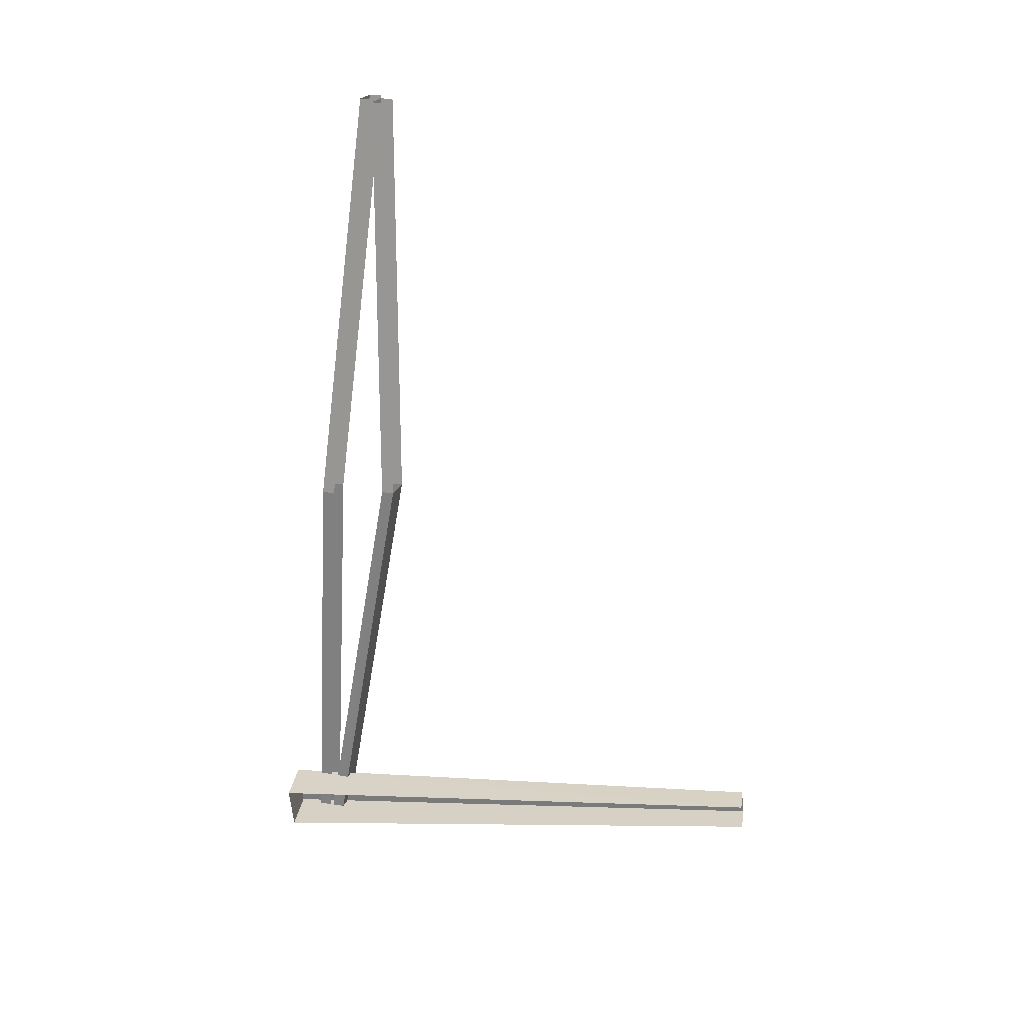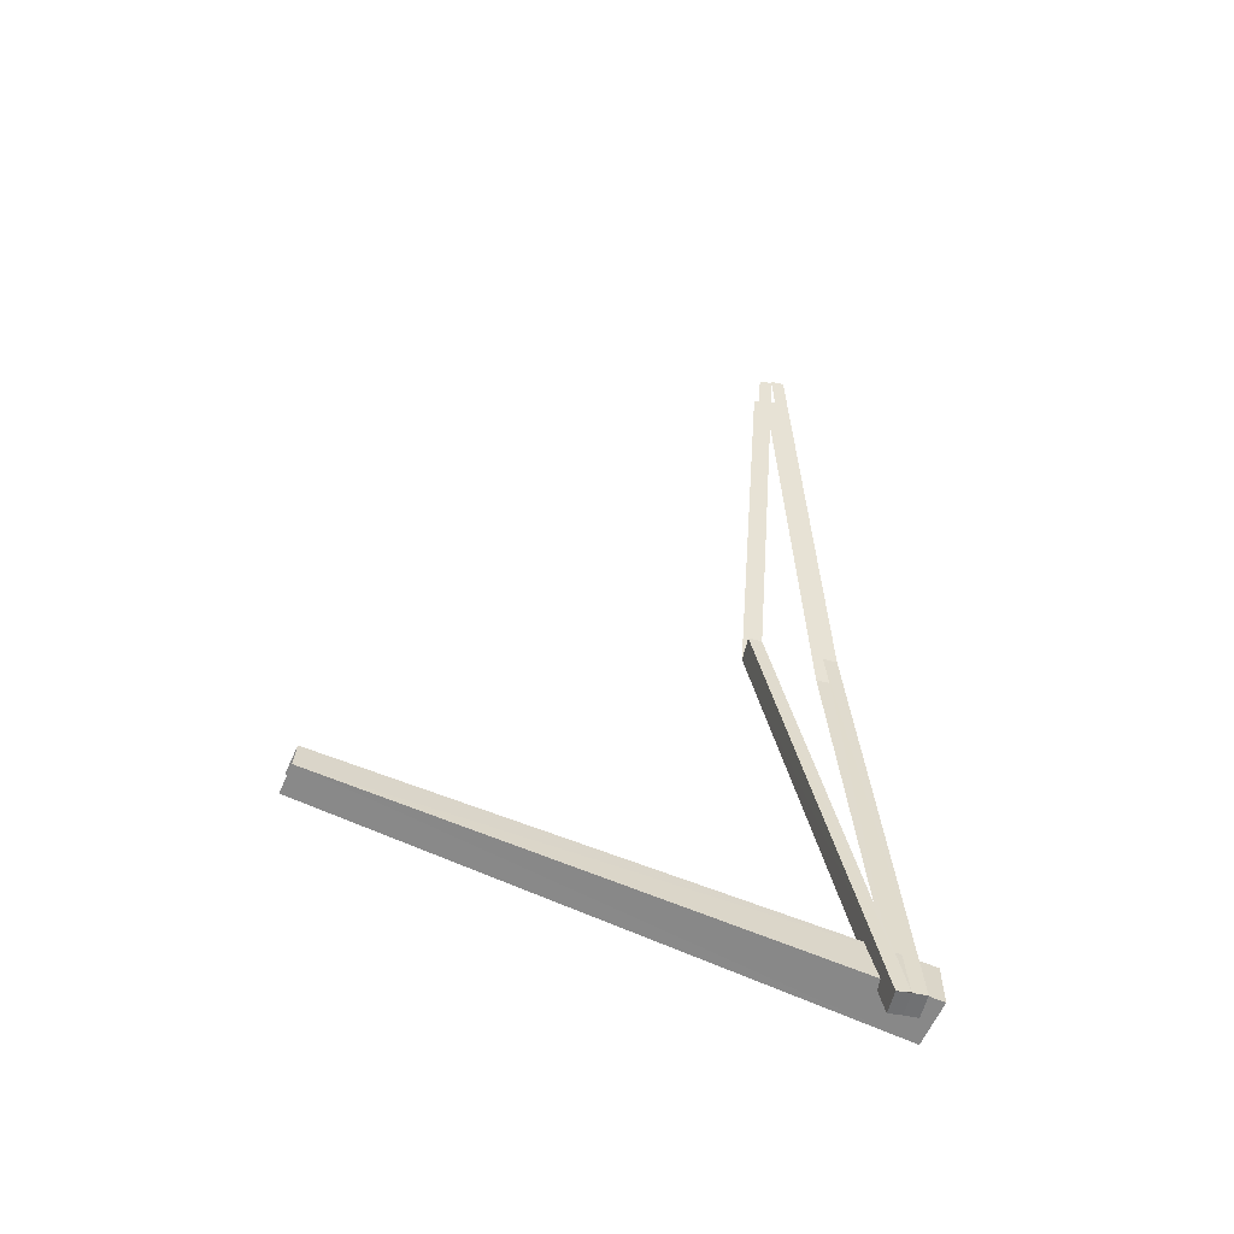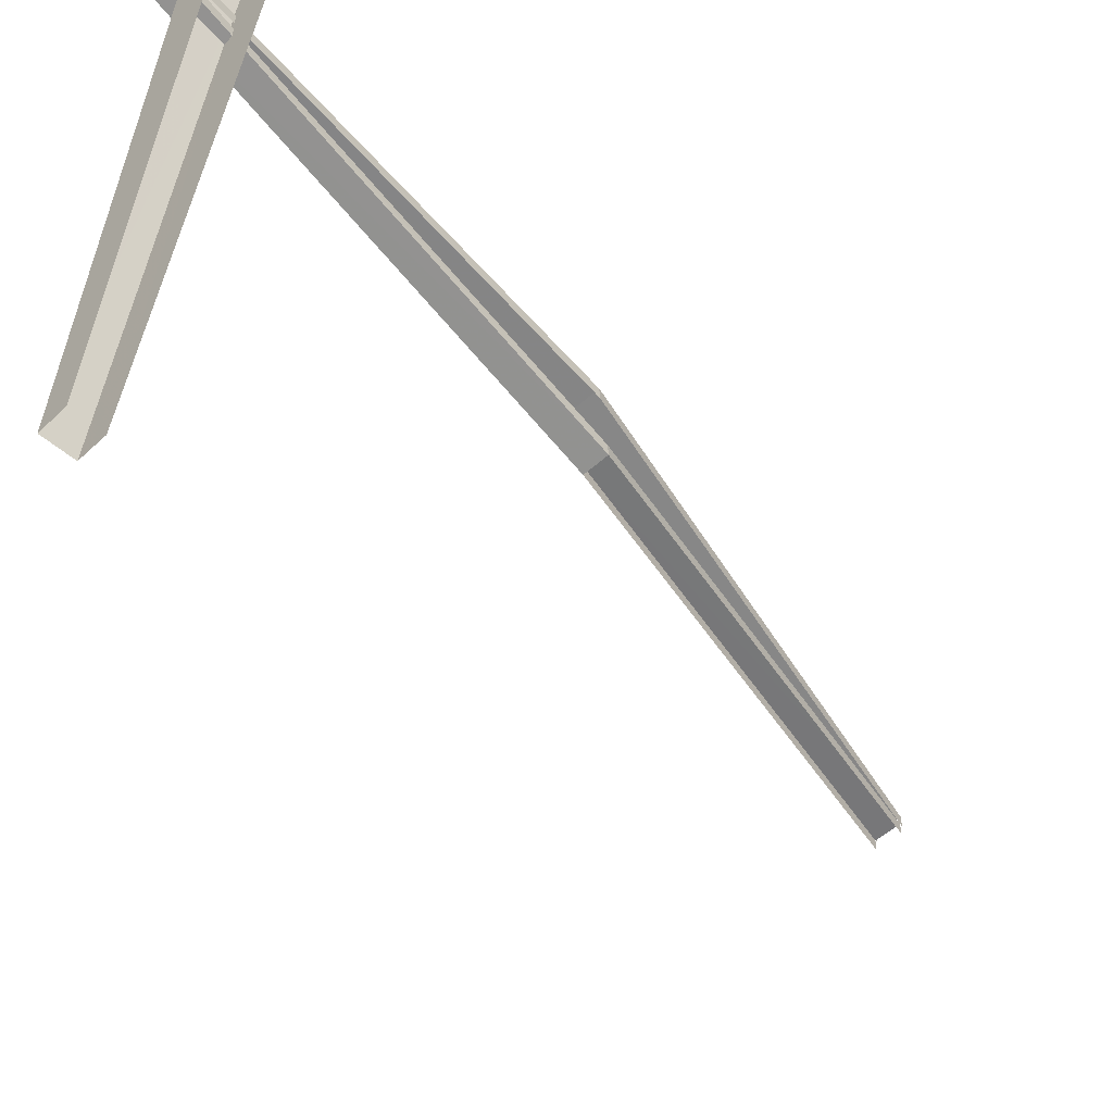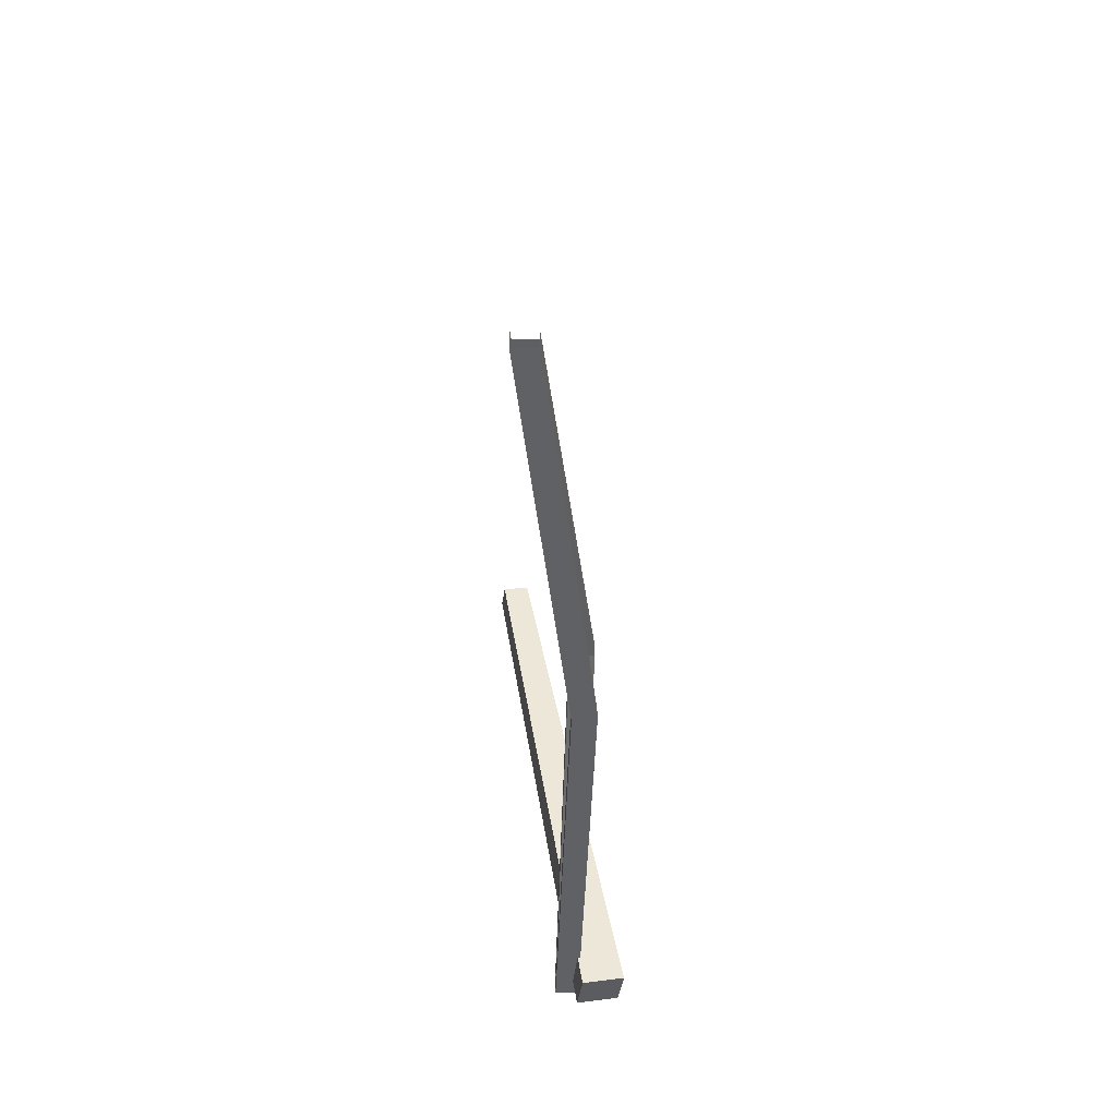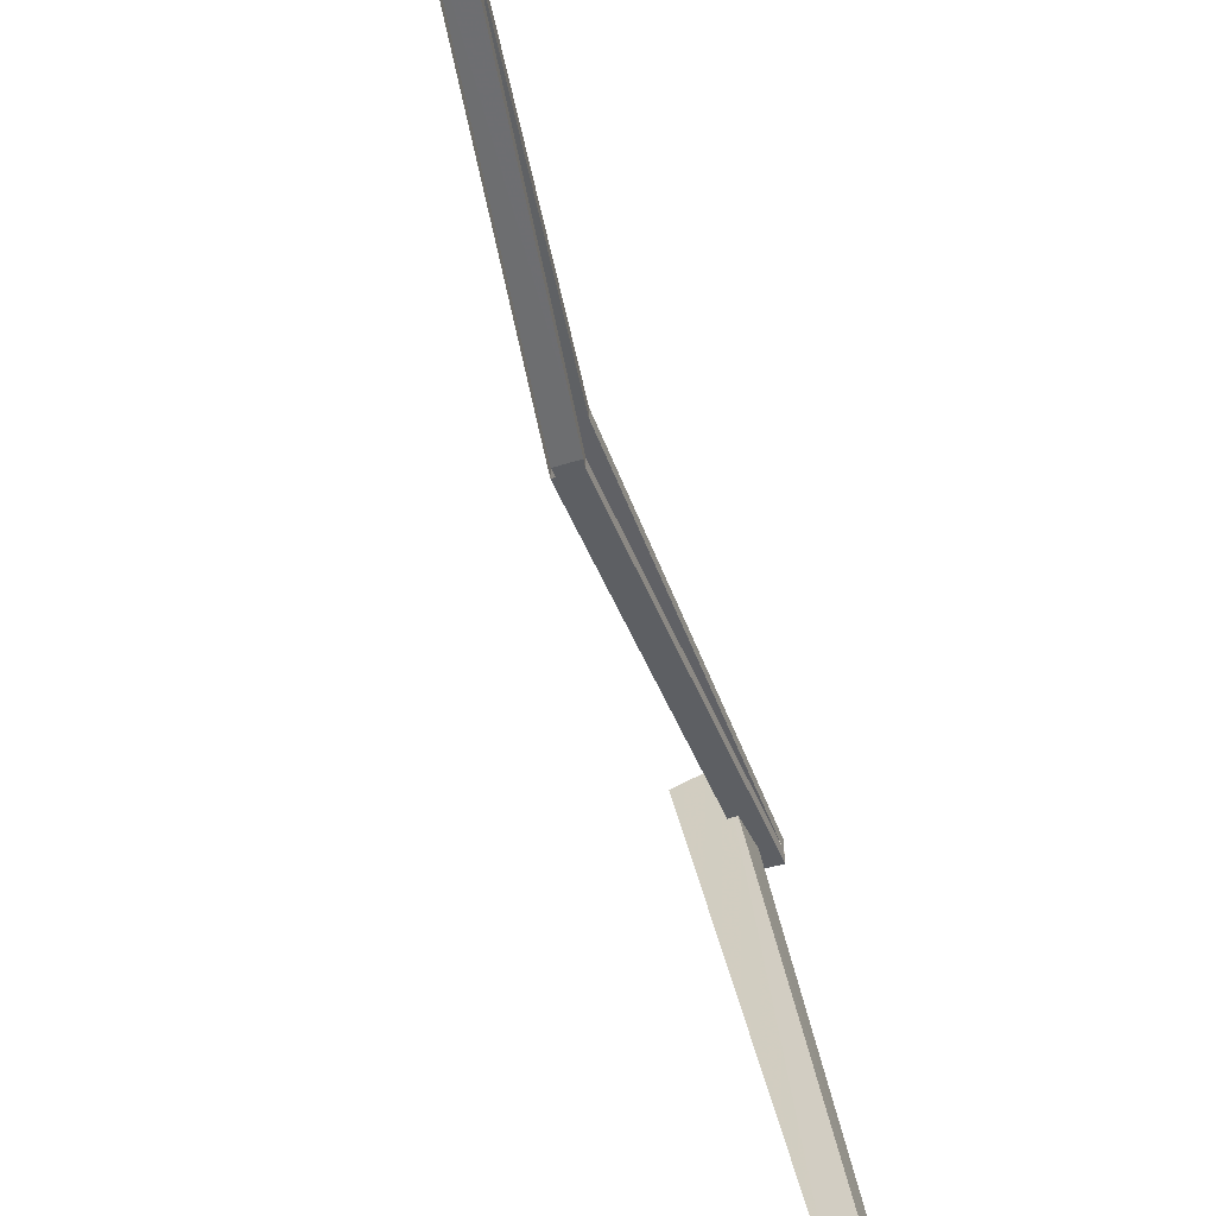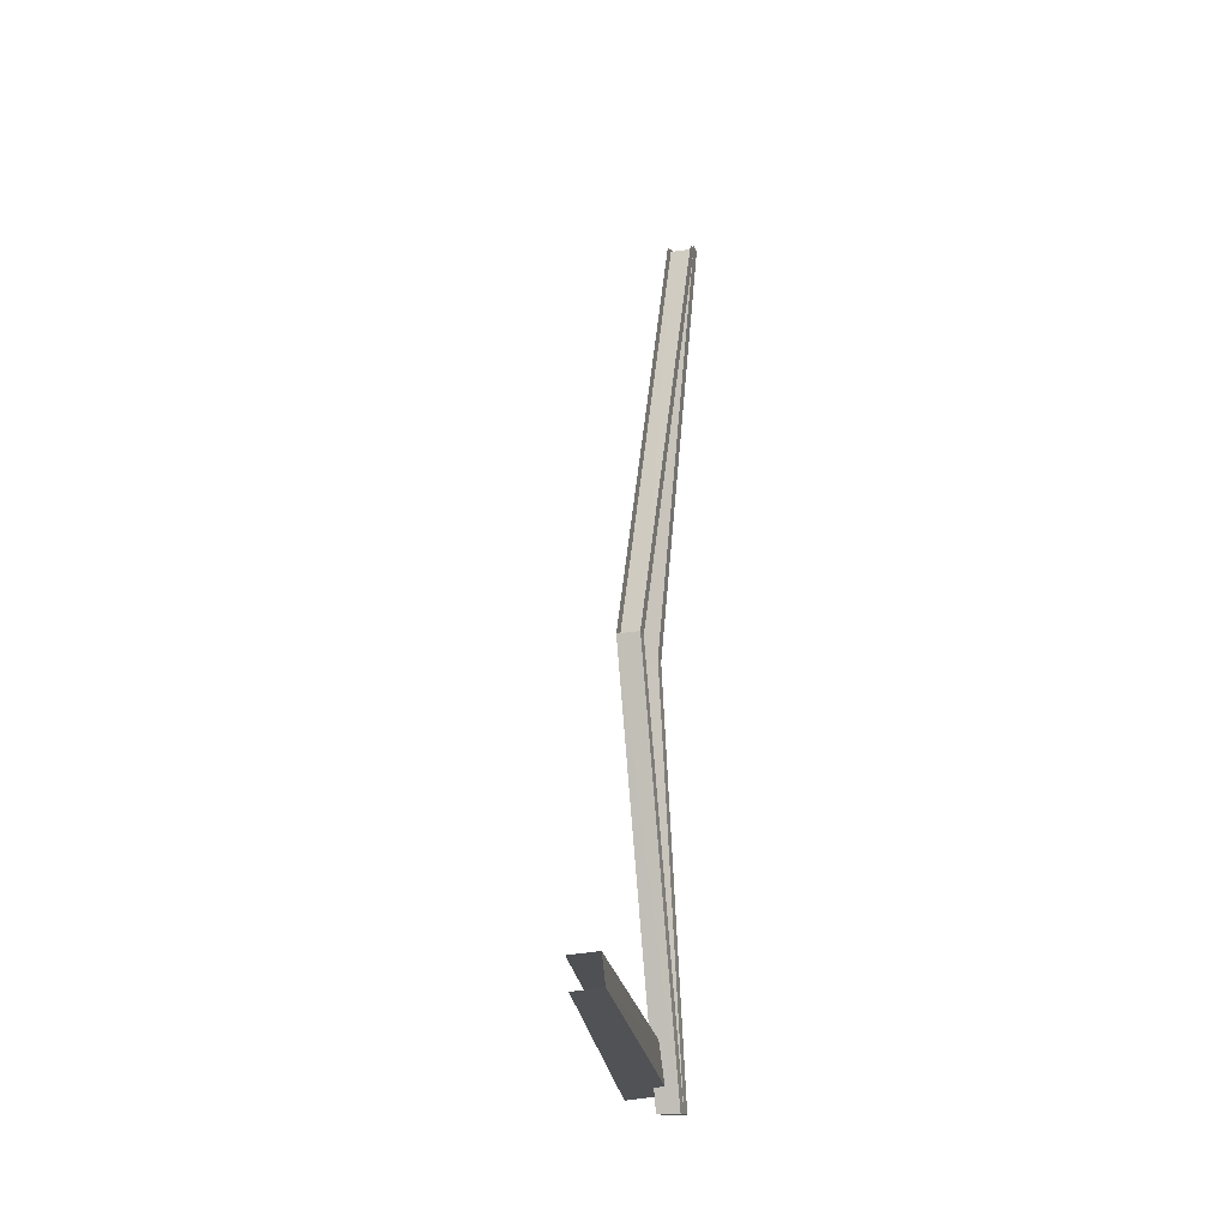
<metadata>
{"format":"obj","ext":"obj","renderer":"f3d","projection":"perspective","resolution":1024,"background":"white","views":[{"elev":23.3,"azim":-69.8,"up":"+Z"},{"elev":-55.2,"azim":77.5,"up":"+Z"},{"elev":-59.2,"azim":-139.6,"up":"+Y"},{"elev":47.6,"azim":179.7,"up":"+Z"},{"elev":-51.7,"azim":17.2,"up":"+Y"},{"elev":-15.9,"azim":15.9,"up":"+Z"}]}
</metadata>
<code>
g bridge9
v -11.53 -50.62 -31.3
v 21.51 -68.39 -32.24
v 21.51 -50.67 -31.26
v -11.53 -68.39 -32.27
v -11.53 -32.43 -31.3
v 21.51 -32.48 -31.26
v 2.163 -171.4 586.2
v 36.5 -142.6 1153
v -31.03 -171.3 585.2
v 69.54 -142.6 1153
v -30.83 -189.2 586.4
v 36.5 -142.6 1153
v 36.53 -160.4 1152
v -31.03 -171.3 585.2
v 69.57 -160.4 1152
v 2.163 -171.4 586.2
v 2.393 -189.2 587.4
v 69.54 -142.6 1153
v 21.54 -50.89 -30.21
v -31.03 -171.3 585.2
v -11.5 -50.89 -30.26
v 2.163 -171.4 586.2
v -11.53 -68.39 -32.27
v -31.03 -171.3 585.2
v -30.83 -189.2 586.4
v -11.5 -50.89 -30.26
v 2.393 -189.2 587.4
v 21.54 -50.89 -30.21
v 21.51 -68.39 -32.24
v 2.163 -171.4 586.2
v 0.413 -73.56 573.2
v 36.58 -124.9 1157
v -32.81 -73.49 572.3
v 69.62 -124.9 1157
v -32.6 -91.77 573.1
v 36.58 -124.9 1157
v 36.64 -143.2 1157
v -32.81 -73.49 572.3
v 69.68 -143.2 1157
v 0.413 -73.56 573.2
v 0.6161 -91.84 574.1
v 69.62 -124.9 1157
v 21.51 -32.48 -31.26
v -32.81 -73.49 572.3
v -11.53 -32.43 -31.3
v 0.413 -73.56 573.2
v -11.53 -50.62 -31.3
v -32.81 -73.49 572.3
v -32.6 -91.77 573.1
v -11.53 -32.43 -31.3
v 0.6161 -91.84 574.1
v 21.51 -32.48 -31.26
v 21.51 -50.67 -31.26
v 0.413 -73.56 573.2
v 108.2 -719.1 60.71
v -69.73 -12.46 -10.38
v 70.87 -726.9 56.36
v -9.866 -0.2064 -3.526
v -17.61 2.469 57.05
v 66.1 -724.8 94.01
v -77.57 -9.788 50.14
v 103.1 -717 98.18
v -17.61 2.469 57.05
v 108.2 -719.1 60.71
v 103.1 -717 98.18
v -9.866 -0.2064 -3.526
v -9.866 -0.2064 -3.526
v -77.57 -9.788 50.14
v -69.73 -12.46 -10.38
v -17.61 2.469 57.05
v 21.51 -68.39 -32.24
v -30.83 -189.2 586.4
v 2.393 -189.2 587.4
v -11.53 -68.39 -32.27
g bridge9_0
f 3 2 1
f 2 4 1
f 3 1 5
f 6 3 5
f 9 8 7
f 8 10 7
f 13 12 11
f 12 14 11
f 17 16 15
f 16 18 15
f 21 20 19
f 20 22 19
f 25 24 23
f 24 26 23
f 29 28 27
f 28 30 27
f 33 32 31
f 32 34 31
f 37 36 35
f 36 38 35
f 41 40 39
f 40 42 39
f 45 44 43
f 44 46 43
f 49 48 47
f 48 50 47
f 53 52 51
f 52 54 51
f 57 56 55
f 56 58 55
f 61 60 59
f 60 62 59
f 65 64 63
f 64 66 63
f 69 68 67
f 68 70 67
f 73 72 71
f 72 74 71

</code>
